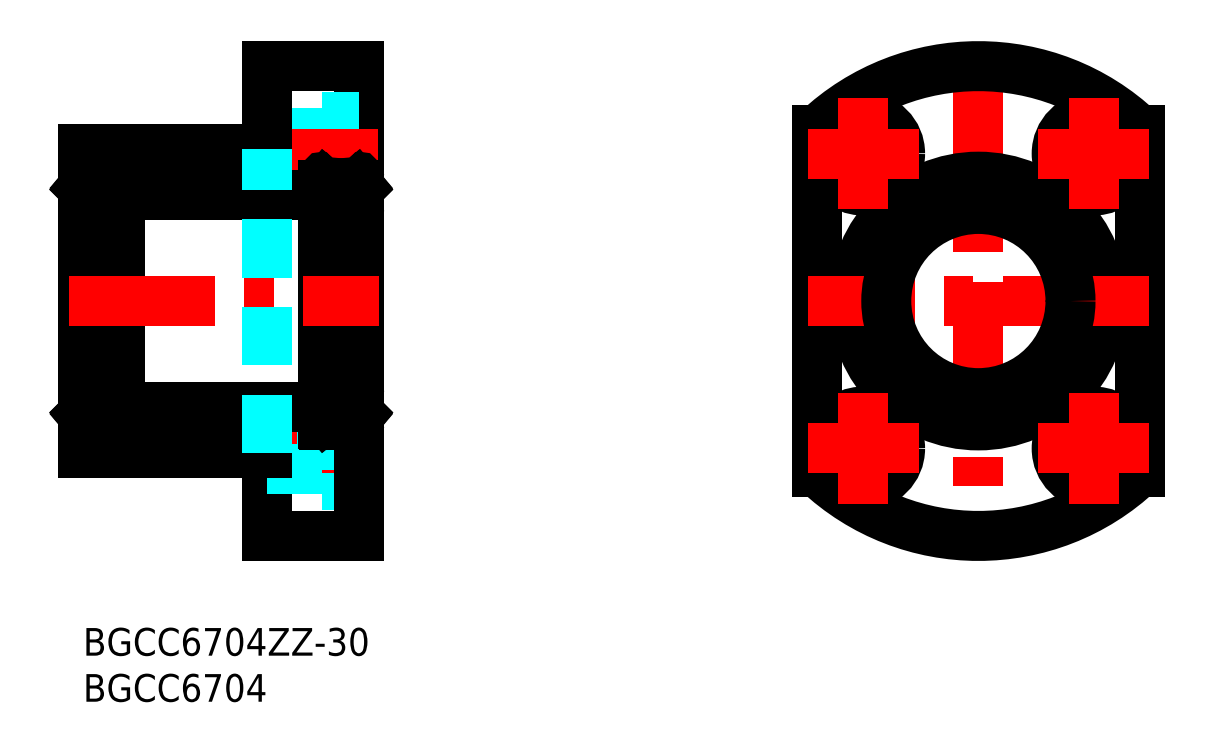
<metadata>
{"format":"dxf","ext":"dxf","renderer":"ezdxf+matplotlib","layout":"modelspace","background":"white","min_lineweight":24,"dpi":150}
</metadata>
<code>
0
SECTION
2
ENTITIES
0
LINE
8
MSM_CONTINUOUS
10
20
20
10
30
0
11
30
21
10
31
0
0
LINE
8
MSM_DASHED
10
30
20
15.5
30
0
11
25.9
21
15.5
31
0
0
LINE
8
MSM_DASHED
10
20
20
21.75
30
0
11
25.9
21
21.75
31
0
0
LINE
8
MSM_CONTINUOUS
10
20
20
19
30
0
11
20
21
10
31
0
0
LINE
8
MSM_CENTER
10
18.06
20
19.5
30
0
11
32.03
21
19.5
31
0
0
LINE
8
MSM_DASHED
10
25.9
20
23.5
30
0
11
25.9
21
15.5
31
0
0
LINE
8
MSM_CONTINUOUS
10
30
20
61
30
0
11
30
21
10
31
0
0
LINE
8
MSM_DASHED
10
20
20
17.25
30
0
11
25.9
21
17.25
31
0
0
LINE
8
MSM_DASHED
10
30
20
47.5
30
0
11
25.9
21
47.5
31
0
0
LINE
8
MSM_DASHED
10
25.9
20
55.5
30
0
11
25.9
21
47.5
31
0
0
LINE
8
MSM_DASHED
10
30
20
55.5
30
0
11
25.9
21
55.5
31
0
0
LINE
8
MSM_DASHED
10
20
20
53.75
30
0
11
25.9
21
53.75
31
0
0
LINE
8
MSM_DASHED
10
20
20
49.25
30
0
11
25.9
21
49.25
31
0
0
LINE
8
MSM_CONTINUOUS
10
26.2
20
49
30
0
11
30
21
49
31
0
0
LINE
8
MSM_CONTINUOUS
10
26
20
48.8
30
0
11
26
21
22.2
31
0
0
LINE
8
MSM_CONTINUOUS
10
26.2
20
22
30
0
11
30
21
22
31
0
0
LINE
8
MSM_DASHED
10
30
20
23.5
30
0
11
25.9
21
23.5
31
0
0
LINE
8
MSM_CONTINUOUS
10
20
20
61
30
0
11
30
21
61
31
0
0
LINE
8
MSM_CENTER
10
18.24
20
51.5
30
0
11
32.03
21
51.5
31
0
0
LINE
8
MSM_CONTINUOUS
10
20
20
61
30
0
11
20
21
52
31
0
0
LINE
8
MSM_CONTINUOUS
10
20
20
52
30
0
11
0
21
52
31
0
0
LINE
8
MSM_CONTINUOUS
10
0
20
52
30
0
11
0
21
19
31
0
0
LINE
8
MSM_CONTINUOUS
10
4
20
47
30
0
11
26
21
47
31
0
0
LINE
8
MSM_CONTINUOUS
10
4
20
24
30
0
11
26
21
24
31
0
0
LINE
8
MSM_CONTINUOUS
10
4
20
48.8
30
0
11
4
21
22.2
31
0
0
LINE
8
MSM_CONTINUOUS
10
3.8
20
22
30
0
11
0
21
22
31
0
0
LINE
8
MSM_CONTINUOUS
10
3.8
20
49
30
0
11
0
21
49
31
0
0
LINE
8
MSM_CONTINUOUS
10
0
20
19
30
0
11
20
21
19
31
0
0
LINE
8
MSM_CENTER
10
-1.527
20
35.5
30
0
11
32.18
21
35.5
31
0
0
LINE
8
MSM_CENTER
10
97.2
20
63
30
0
11
97.2
21
8
31
0
0
LINE
8
MSM_CONTINUOUS
10
79.7
20
54.05
30
0
11
79.7
21
16.95
31
0
0
LINE
8
MSM_CONTINUOUS
10
114.7
20
54.05
30
0
11
114.7
21
16.95
31
0
0
ARC
8
MSM_CONTINUOUS
10
97.2
20
35.5
30
0
40
25.5
50
226.7
51
313.3
0
CIRCLE
8
MSM_CONTINUOUS
10
97.2
20
35.5
30
0
40
13.5
0
ARC
8
MSM_CONTINUOUS
10
97.2
20
35.5
30
0
40
25.5
50
46.66
51
133.3
0
LINE
8
MSM_CENTER
10
115.7
20
35.5
30
0
11
78.7
21
35.5
31
0
0
CIRCLE
8
MSM_CONTINUOUS
10
84.7
20
51.5
30
0
40
2.25
0
CIRCLE
8
MSM_CONTINUOUS
10
84.7
20
51.5
30
0
40
4
0
CIRCLE
8
MSM_CONTINUOUS
10
109.7
20
51.5
30
0
40
2.25
0
CIRCLE
8
MSM_CONTINUOUS
10
109.7
20
51.5
30
0
40
4
0
CIRCLE
8
MSM_CONTINUOUS
10
109.7
20
19.5
30
0
40
2.25
0
CIRCLE
8
MSM_CONTINUOUS
10
109.7
20
19.5
30
0
40
4
0
CIRCLE
8
MSM_CONTINUOUS
10
84.7
20
19.5
30
0
40
2.25
0
CIRCLE
8
MSM_CONTINUOUS
10
84.7
20
19.5
30
0
40
4
0
LINE
8
MSM_CENTER
10
115.7
20
51.5
30
0
11
103.7
21
51.5
31
0
0
LINE
8
MSM_CENTER
10
109.7
20
57.5
30
0
11
109.7
21
45.5
31
0
0
LINE
8
MSM_CONTINUOUS
10
0.2
20
45.5
30
0
11
3.8
21
45.5
31
0
0
LINE
8
MSM_CONTINUOUS
10
0
20
46.68
30
0
11
1.513
21
46.68
31
0
0
LINE
8
MSM_CONTINUOUS
10
0
20
48.1
30
0
11
0.1823
21
48.1
31
0
0
LINE
8
MSM_CONTINUOUS
10
0.4535
20
47.94
30
0
11
1.706
21
47.94
31
0
0
ARC
8
MSM_CONTINUOUS
10
0.3384
20
48.13
30
0
40
0.09768
50
4.997
51
140
0
LINE
8
MSM_CONTINUOUS
10
0.2061
20
47.58
30
0
11
0.2061
21
46.83
31
0
0
LINE
8
MSM_CONTINUOUS
10
0.141
20
47.61
30
0
11
0.141
21
46.83
31
0
0
LINE
8
MSM_CONTINUOUS
10
0.1823
20
48.1
30
0
11
0.2636
21
48.2
31
0
0
LINE
8
MSM_CONTINUOUS
10
0.2403
20
47.97
30
0
11
0.1904
21
48.01
31
0
0
LINE
8
MSM_CONTINUOUS
10
0.3852
20
47.85
30
0
11
0.141
21
47.61
31
0
0
LINE
8
MSM_CONTINUOUS
10
0.4503
20
47.82
30
0
11
0.2061
21
47.58
31
0
0
LINE
8
MSM_CONTINUOUS
10
0.03256
20
48.1
30
0
11
0.1823
21
48.1
31
0
0
ARC
8
MSM_CONTINUOUS
10
0.2322
20
48.06
30
0
40
0.06512
50
140
51
230.1
0
LINE
8
MSM_CONTINUOUS
10
0.3711
20
48.14
30
0
11
0.3852
21
47.85
31
0
0
LINE
8
MSM_CONTINUOUS
10
0.4503
20
47.98
30
0
11
0.4503
21
47.82
31
0
0
LINE
8
MSM_CONTINUOUS
10
0.282
20
48.02
30
0
11
0.2322
21
48.06
31
0
0
LINE
8
MSM_CONTINUOUS
10
0.2403
20
47.97
30
0
11
0.282
21
48.02
31
0
0
LINE
8
MSM_CONTINUOUS
10
0.2322
20
48.06
30
0
11
0.3137
21
48.16
31
0
0
ARC
8
MSM_CONTINUOUS
10
0.3386
20
48.13
30
0
40
0.03256
50
2.82
51
140
0
LINE
8
MSM_CONTINUOUS
10
0.4358
20
48.14
30
0
11
0.4535
21
47.94
31
0
0
LINE
8
MSM_CONTINUOUS
10
0.141
20
46.83
30
0
11
0.2061
21
46.83
31
0
0
LINE
8
MSM_CONTINUOUS
10
2.294
20
47.94
30
0
11
3.547
21
47.94
31
0
0
LINE
8
MSM_CONTINUOUS
10
3.564
20
48.14
30
0
11
3.547
21
47.94
31
0
0
ARC
8
MSM_CONTINUOUS
10
3.661
20
48.13
30
0
40
0.03256
50
40
51
177.2
0
LINE
8
MSM_CONTINUOUS
10
3.768
20
48.06
30
0
11
3.686
21
48.16
31
0
0
LINE
8
MSM_CONTINUOUS
10
3.76
20
47.97
30
0
11
3.718
21
48.02
31
0
0
LINE
8
MSM_CONTINUOUS
10
3.718
20
48.02
30
0
11
3.768
21
48.06
31
0
0
LINE
8
MSM_CONTINUOUS
10
3.55
20
47.98
30
0
11
3.55
21
47.82
31
0
0
LINE
8
MSM_CONTINUOUS
10
3.629
20
48.14
30
0
11
3.615
21
47.85
31
0
0
ARC
8
MSM_CONTINUOUS
10
3.768
20
48.06
30
0
40
0.06512
50
309.9
51
40
0
LINE
8
MSM_CONTINUOUS
10
3.55
20
47.82
30
0
11
3.794
21
47.58
31
0
0
LINE
8
MSM_CONTINUOUS
10
3.615
20
47.85
30
0
11
3.859
21
47.61
31
0
0
LINE
8
MSM_CONTINUOUS
10
3.76
20
47.97
30
0
11
3.81
21
48.01
31
0
0
LINE
8
MSM_CONTINUOUS
10
3.818
20
48.1
30
0
11
3.736
21
48.2
31
0
0
ARC
8
MSM_CONTINUOUS
10
3.662
20
48.13
30
0
40
0.09768
50
40
51
175
0
LINE
8
MSM_CONTINUOUS
10
3.967
20
48.1
30
0
11
3.818
21
48.1
31
0
0
LINE
8
MSM_CONTINUOUS
10
4
20
48.1
30
0
11
3.818
21
48.1
31
0
0
LINE
8
MSM_CONTINUOUS
10
3.859
20
46.83
30
0
11
3.794
21
46.83
31
0
0
LINE
8
MSM_CONTINUOUS
10
3.859
20
47.61
30
0
11
3.859
21
46.83
31
0
0
LINE
8
MSM_CONTINUOUS
10
3.794
20
47.58
30
0
11
3.794
21
46.83
31
0
0
CIRCLE
8
MSM_CONTINUOUS
10
2
20
47.25
30
0
40
0.75
0
LINE
8
MSM_CONTINUOUS
10
0.4874
20
46.68
30
0
11
1.513
21
46.68
31
0
0
LINE
8
MSM_CONTINUOUS
10
2.487
20
46.68
30
0
11
4
21
46.68
31
0
0
LINE
8
MSM_CONTINUOUS
10
2.487
20
24.32
30
0
11
4
21
24.32
31
0
0
CIRCLE
8
MSM_CONTINUOUS
10
2
20
23.75
30
0
40
0.75
0
LINE
8
MSM_CONTINUOUS
10
3.794
20
23.42
30
0
11
3.794
21
24.17
31
0
0
LINE
8
MSM_CONTINUOUS
10
3.859
20
23.39
30
0
11
3.859
21
24.17
31
0
0
LINE
8
MSM_CONTINUOUS
10
3.859
20
24.17
30
0
11
3.794
21
24.17
31
0
0
LINE
8
MSM_CONTINUOUS
10
4
20
22.9
30
0
11
3.818
21
22.9
31
0
0
LINE
8
MSM_CONTINUOUS
10
3.967
20
22.9
30
0
11
3.818
21
22.9
31
0
0
ARC
8
MSM_CONTINUOUS
10
3.662
20
22.87
30
0
40
0.09768
50
185
51
320
0
LINE
8
MSM_CONTINUOUS
10
3.818
20
22.9
30
0
11
3.736
21
22.8
31
0
0
LINE
8
MSM_CONTINUOUS
10
3.76
20
23.03
30
0
11
3.81
21
22.99
31
0
0
LINE
8
MSM_CONTINUOUS
10
3.615
20
23.15
30
0
11
3.859
21
23.39
31
0
0
LINE
8
MSM_CONTINUOUS
10
3.55
20
23.18
30
0
11
3.794
21
23.42
31
0
0
ARC
8
MSM_CONTINUOUS
10
3.768
20
22.94
30
0
40
0.06512
50
320
51
50.08
0
LINE
8
MSM_CONTINUOUS
10
3.629
20
22.86
30
0
11
3.615
21
23.15
31
0
0
LINE
8
MSM_CONTINUOUS
10
3.55
20
23.02
30
0
11
3.55
21
23.18
31
0
0
LINE
8
MSM_CONTINUOUS
10
3.718
20
22.98
30
0
11
3.768
21
22.94
31
0
0
LINE
8
MSM_CONTINUOUS
10
3.76
20
23.03
30
0
11
3.718
21
22.98
31
0
0
LINE
8
MSM_CONTINUOUS
10
3.768
20
22.94
30
0
11
3.686
21
22.84
31
0
0
ARC
8
MSM_CONTINUOUS
10
3.661
20
22.87
30
0
40
0.03256
50
182.8
51
320
0
LINE
8
MSM_CONTINUOUS
10
3.564
20
22.86
30
0
11
3.547
21
23.06
31
0
0
LINE
8
MSM_CONTINUOUS
10
2.294
20
23.06
30
0
11
3.547
21
23.06
31
0
0
LINE
8
MSM_CONTINUOUS
10
0.141
20
24.17
30
0
11
0.2061
21
24.17
31
0
0
LINE
8
MSM_CONTINUOUS
10
0.4358
20
22.86
30
0
11
0.4535
21
23.06
31
0
0
ARC
8
MSM_CONTINUOUS
10
0.3386
20
22.87
30
0
40
0.03256
50
220
51
357.2
0
LINE
8
MSM_CONTINUOUS
10
0.2322
20
22.94
30
0
11
0.3137
21
22.84
31
0
0
LINE
8
MSM_CONTINUOUS
10
0.2403
20
23.03
30
0
11
0.282
21
22.98
31
0
0
LINE
8
MSM_CONTINUOUS
10
0.282
20
22.98
30
0
11
0.2322
21
22.94
31
0
0
LINE
8
MSM_CONTINUOUS
10
0.4503
20
23.02
30
0
11
0.4503
21
23.18
31
0
0
LINE
8
MSM_CONTINUOUS
10
0.3711
20
22.86
30
0
11
0.3852
21
23.15
31
0
0
ARC
8
MSM_CONTINUOUS
10
0.2322
20
22.94
30
0
40
0.06512
50
129.9
51
220
0
LINE
8
MSM_CONTINUOUS
10
0.03256
20
22.9
30
0
11
0.1823
21
22.9
31
0
0
LINE
8
MSM_CONTINUOUS
10
0.4503
20
23.18
30
0
11
0.2061
21
23.42
31
0
0
LINE
8
MSM_CONTINUOUS
10
0.3852
20
23.15
30
0
11
0.141
21
23.39
31
0
0
LINE
8
MSM_CONTINUOUS
10
0.2403
20
23.03
30
0
11
0.1904
21
22.99
31
0
0
LINE
8
MSM_CONTINUOUS
10
0.1823
20
22.9
30
0
11
0.2636
21
22.8
31
0
0
LINE
8
MSM_CONTINUOUS
10
0.141
20
23.39
30
0
11
0.141
21
24.17
31
0
0
LINE
8
MSM_CONTINUOUS
10
0.2061
20
23.42
30
0
11
0.2061
21
24.17
31
0
0
ARC
8
MSM_CONTINUOUS
10
0.3384
20
22.87
30
0
40
0.09768
50
220
51
355
0
LINE
8
MSM_CONTINUOUS
10
0.4535
20
23.06
30
0
11
1.706
21
23.06
31
0
0
LINE
8
MSM_CONTINUOUS
10
0
20
22.9
30
0
11
0.1823
21
22.9
31
0
0
LINE
8
MSM_CONTINUOUS
10
0
20
24.32
30
0
11
1.513
21
24.32
31
0
0
LINE
8
MSM_CONTINUOUS
10
0.2
20
25.5
30
0
11
3.8
21
25.5
31
0
0
LINE
8
MSM_CONTINUOUS
10
26.2
20
45.5
30
0
11
29.8
21
45.5
31
0
0
LINE
8
MSM_CONTINUOUS
10
26
20
46.68
30
0
11
27.51
21
46.68
31
0
0
LINE
8
MSM_CONTINUOUS
10
26
20
48.1
30
0
11
26.18
21
48.1
31
0
0
LINE
8
MSM_CONTINUOUS
10
26.45
20
47.94
30
0
11
27.71
21
47.94
31
0
0
ARC
8
MSM_CONTINUOUS
10
26.34
20
48.13
30
0
40
0.09768
50
4.997
51
140
0
LINE
8
MSM_CONTINUOUS
10
26.21
20
47.58
30
0
11
26.21
21
46.83
31
0
0
LINE
8
MSM_CONTINUOUS
10
26.14
20
47.61
30
0
11
26.14
21
46.83
31
0
0
LINE
8
MSM_CONTINUOUS
10
26.18
20
48.1
30
0
11
26.26
21
48.2
31
0
0
LINE
8
MSM_CONTINUOUS
10
26.24
20
47.97
30
0
11
26.19
21
48.01
31
0
0
LINE
8
MSM_CONTINUOUS
10
26.39
20
47.85
30
0
11
26.14
21
47.61
31
0
0
LINE
8
MSM_CONTINUOUS
10
26.45
20
47.82
30
0
11
26.21
21
47.58
31
0
0
LINE
8
MSM_CONTINUOUS
10
26.03
20
48.1
30
0
11
26.18
21
48.1
31
0
0
ARC
8
MSM_CONTINUOUS
10
26.23
20
48.06
30
0
40
0.06512
50
140
51
230.1
0
LINE
8
MSM_CONTINUOUS
10
26.37
20
48.14
30
0
11
26.39
21
47.85
31
0
0
LINE
8
MSM_CONTINUOUS
10
26.45
20
47.98
30
0
11
26.45
21
47.82
31
0
0
LINE
8
MSM_CONTINUOUS
10
26.28
20
48.02
30
0
11
26.23
21
48.06
31
0
0
LINE
8
MSM_CONTINUOUS
10
26.24
20
47.97
30
0
11
26.28
21
48.02
31
0
0
LINE
8
MSM_CONTINUOUS
10
26.23
20
48.06
30
0
11
26.31
21
48.16
31
0
0
ARC
8
MSM_CONTINUOUS
10
26.34
20
48.13
30
0
40
0.03256
50
2.82
51
140
0
LINE
8
MSM_CONTINUOUS
10
26.44
20
48.14
30
0
11
26.45
21
47.94
31
0
0
LINE
8
MSM_CONTINUOUS
10
26.14
20
46.83
30
0
11
26.21
21
46.83
31
0
0
LINE
8
MSM_CONTINUOUS
10
28.29
20
47.94
30
0
11
29.55
21
47.94
31
0
0
LINE
8
MSM_CONTINUOUS
10
29.56
20
48.14
30
0
11
29.55
21
47.94
31
0
0
ARC
8
MSM_CONTINUOUS
10
29.66
20
48.13
30
0
40
0.03256
50
40
51
177.2
0
LINE
8
MSM_CONTINUOUS
10
29.77
20
48.06
30
0
11
29.69
21
48.16
31
0
0
LINE
8
MSM_CONTINUOUS
10
29.76
20
47.97
30
0
11
29.72
21
48.02
31
0
0
LINE
8
MSM_CONTINUOUS
10
29.72
20
48.02
30
0
11
29.77
21
48.06
31
0
0
LINE
8
MSM_CONTINUOUS
10
29.55
20
47.98
30
0
11
29.55
21
47.82
31
0
0
LINE
8
MSM_CONTINUOUS
10
29.63
20
48.14
30
0
11
29.61
21
47.85
31
0
0
ARC
8
MSM_CONTINUOUS
10
29.77
20
48.06
30
0
40
0.06512
50
309.9
51
40
0
LINE
8
MSM_CONTINUOUS
10
29.55
20
47.82
30
0
11
29.79
21
47.58
31
0
0
LINE
8
MSM_CONTINUOUS
10
29.61
20
47.85
30
0
11
29.86
21
47.61
31
0
0
LINE
8
MSM_CONTINUOUS
10
29.76
20
47.97
30
0
11
29.81
21
48.01
31
0
0
LINE
8
MSM_CONTINUOUS
10
29.82
20
48.1
30
0
11
29.74
21
48.2
31
0
0
ARC
8
MSM_CONTINUOUS
10
29.66
20
48.13
30
0
40
0.09768
50
40
51
175
0
LINE
8
MSM_CONTINUOUS
10
29.97
20
48.1
30
0
11
29.82
21
48.1
31
0
0
LINE
8
MSM_CONTINUOUS
10
30
20
48.1
30
0
11
29.82
21
48.1
31
0
0
LINE
8
MSM_CONTINUOUS
10
29.86
20
46.83
30
0
11
29.79
21
46.83
31
0
0
LINE
8
MSM_CONTINUOUS
10
29.86
20
47.61
30
0
11
29.86
21
46.83
31
0
0
LINE
8
MSM_CONTINUOUS
10
29.79
20
47.58
30
0
11
29.79
21
46.83
31
0
0
CIRCLE
8
MSM_CONTINUOUS
10
28
20
47.25
30
0
40
0.75
0
LINE
8
MSM_CONTINUOUS
10
28.49
20
46.68
30
0
11
30
21
46.68
31
0
0
LINE
8
MSM_CONTINUOUS
10
28.49
20
24.32
30
0
11
30
21
24.32
31
0
0
CIRCLE
8
MSM_CONTINUOUS
10
28
20
23.75
30
0
40
0.75
0
LINE
8
MSM_CONTINUOUS
10
29.79
20
23.42
30
0
11
29.79
21
24.17
31
0
0
LINE
8
MSM_CONTINUOUS
10
29.86
20
23.39
30
0
11
29.86
21
24.17
31
0
0
LINE
8
MSM_CONTINUOUS
10
29.86
20
24.17
30
0
11
29.79
21
24.17
31
0
0
LINE
8
MSM_CONTINUOUS
10
30
20
22.9
30
0
11
29.82
21
22.9
31
0
0
LINE
8
MSM_CONTINUOUS
10
29.97
20
22.9
30
0
11
29.82
21
22.9
31
0
0
ARC
8
MSM_CONTINUOUS
10
29.66
20
22.87
30
0
40
0.09768
50
185
51
320
0
LINE
8
MSM_CONTINUOUS
10
29.82
20
22.9
30
0
11
29.74
21
22.8
31
0
0
LINE
8
MSM_CONTINUOUS
10
29.76
20
23.03
30
0
11
29.81
21
22.99
31
0
0
LINE
8
MSM_CONTINUOUS
10
29.61
20
23.15
30
0
11
29.86
21
23.39
31
0
0
LINE
8
MSM_CONTINUOUS
10
29.55
20
23.18
30
0
11
29.79
21
23.42
31
0
0
ARC
8
MSM_CONTINUOUS
10
29.77
20
22.94
30
0
40
0.06512
50
320
51
50.08
0
LINE
8
MSM_CONTINUOUS
10
29.63
20
22.86
30
0
11
29.61
21
23.15
31
0
0
LINE
8
MSM_CONTINUOUS
10
29.55
20
23.02
30
0
11
29.55
21
23.18
31
0
0
LINE
8
MSM_CONTINUOUS
10
29.72
20
22.98
30
0
11
29.77
21
22.94
31
0
0
LINE
8
MSM_CONTINUOUS
10
29.76
20
23.03
30
0
11
29.72
21
22.98
31
0
0
LINE
8
MSM_CONTINUOUS
10
29.77
20
22.94
30
0
11
29.69
21
22.84
31
0
0
ARC
8
MSM_CONTINUOUS
10
29.66
20
22.87
30
0
40
0.03256
50
182.8
51
320
0
LINE
8
MSM_CONTINUOUS
10
29.56
20
22.86
30
0
11
29.55
21
23.06
31
0
0
LINE
8
MSM_CONTINUOUS
10
28.29
20
23.06
30
0
11
29.55
21
23.06
31
0
0
LINE
8
MSM_CONTINUOUS
10
26.14
20
24.17
30
0
11
26.21
21
24.17
31
0
0
LINE
8
MSM_CONTINUOUS
10
26.44
20
22.86
30
0
11
26.45
21
23.06
31
0
0
ARC
8
MSM_CONTINUOUS
10
26.34
20
22.87
30
0
40
0.03256
50
220
51
357.2
0
LINE
8
MSM_CONTINUOUS
10
26.23
20
22.94
30
0
11
26.31
21
22.84
31
0
0
LINE
8
MSM_CONTINUOUS
10
26.24
20
23.03
30
0
11
26.28
21
22.98
31
0
0
LINE
8
MSM_CONTINUOUS
10
26.28
20
22.98
30
0
11
26.23
21
22.94
31
0
0
LINE
8
MSM_CONTINUOUS
10
26.45
20
23.02
30
0
11
26.45
21
23.18
31
0
0
LINE
8
MSM_CONTINUOUS
10
26.37
20
22.86
30
0
11
26.39
21
23.15
31
0
0
ARC
8
MSM_CONTINUOUS
10
26.23
20
22.94
30
0
40
0.06512
50
129.9
51
220
0
LINE
8
MSM_CONTINUOUS
10
26.03
20
22.9
30
0
11
26.18
21
22.9
31
0
0
LINE
8
MSM_CONTINUOUS
10
26.45
20
23.18
30
0
11
26.21
21
23.42
31
0
0
LINE
8
MSM_CONTINUOUS
10
26.39
20
23.15
30
0
11
26.14
21
23.39
31
0
0
LINE
8
MSM_CONTINUOUS
10
26.24
20
23.03
30
0
11
26.19
21
22.99
31
0
0
LINE
8
MSM_CONTINUOUS
10
26.18
20
22.9
30
0
11
26.26
21
22.8
31
0
0
LINE
8
MSM_CONTINUOUS
10
26.14
20
23.39
30
0
11
26.14
21
24.17
31
0
0
LINE
8
MSM_CONTINUOUS
10
26.21
20
23.42
30
0
11
26.21
21
24.17
31
0
0
ARC
8
MSM_CONTINUOUS
10
26.34
20
22.87
30
0
40
0.09768
50
220
51
355
0
LINE
8
MSM_CONTINUOUS
10
26.45
20
23.06
30
0
11
27.71
21
23.06
31
0
0
LINE
8
MSM_CONTINUOUS
10
26
20
22.9
30
0
11
26.18
21
22.9
31
0
0
LINE
8
MSM_CONTINUOUS
10
26
20
24.32
30
0
11
27.51
21
24.32
31
0
0
LINE
8
MSM_CONTINUOUS
10
26.2
20
25.5
30
0
11
29.8
21
25.5
31
0
0
LINE
8
MSM_DASHED
10
20
20
19
30
0
11
20
21
52
31
0
0
CIRCLE
8
MSM_CONTINUOUS
10
97.2
20
35.5
30
0
40
10
0
LINE
8
MSM_CENTER
10
90.7
20
51.5
30
0
11
78.7
21
51.5
31
0
0
LINE
8
MSM_CENTER
10
84.7
20
57.5
30
0
11
84.7
21
45.5
31
0
0
LINE
8
MSM_CENTER
10
90.7
20
19.5
30
0
11
78.7
21
19.5
31
0
0
LINE
8
MSM_CENTER
10
84.7
20
25.5
30
0
11
84.7
21
13.5
31
0
0
LINE
8
MSM_CENTER
10
115.7
20
19.5
30
0
11
103.7
21
19.5
31
0
0
LINE
8
MSM_CENTER
10
109.7
20
25.5
30
0
11
109.7
21
13.5
31
0
0
ARC
8
MSM_CONTINUOUS
10
26.2
20
22.2
30
0
40
0.2
50
180
51
270
0
ARC
8
MSM_CONTINUOUS
10
29.8
20
22.2
30
0
40
0.2
50
270
51
0
0
ARC
8
MSM_CONTINUOUS
10
26.2
20
25.3
30
0
40
0.2
50
90
51
180
0
ARC
8
MSM_CONTINUOUS
10
29.8
20
25.3
30
0
40
0.2
50
0
51
90
0
ARC
8
MSM_CONTINUOUS
10
26.2
20
48.8
30
0
40
0.2
50
90
51
180
0
ARC
8
MSM_CONTINUOUS
10
29.8
20
48.8
30
0
40
0.2
50
0
51
90
0
ARC
8
MSM_CONTINUOUS
10
29.8
20
45.7
30
0
40
0.2
50
270
51
0
0
ARC
8
MSM_CONTINUOUS
10
26.2
20
45.7
30
0
40
0.2
50
180
51
270
0
ARC
8
MSM_CONTINUOUS
10
0.2
20
22.2
30
0
40
0.2
50
180
51
270
0
ARC
8
MSM_CONTINUOUS
10
3.8
20
22.2
30
0
40
0.2
50
270
51
0
0
ARC
8
MSM_CONTINUOUS
10
0.2
20
25.3
30
0
40
0.2
50
90
51
180
0
ARC
8
MSM_CONTINUOUS
10
3.8
20
25.3
30
0
40
0.2
50
0
51
90
0
ARC
8
MSM_CONTINUOUS
10
0.2
20
48.8
30
0
40
0.2
50
90
51
180
0
ARC
8
MSM_CONTINUOUS
10
3.8
20
48.8
30
0
40
0.2
50
0
51
90
0
ARC
8
MSM_CONTINUOUS
10
0.2
20
45.7
30
0
40
0.2
50
180
51
270
0
ARC
8
MSM_CONTINUOUS
10
3.8
20
45.7
30
0
40
0.2
50
270
51
0
0
TEXT
8
MSM_PART_NUMBER
10
-6e-16
20
-3
30
0
40
3
1
BGCC6704ZZ-30
0
TEXT
8
MSM_PART_NUMBER
10
-1.5e-15
20
-8
30
0
40
3
1
BGCC6704
0
VIEWPORT
8
0
10
5.25
20
4
30
0
40
12.6
41
9.6
68
     1
69
     1
0
VIEWPORT
8
0
10
5.25
20
4
30
0
40
8.4
41
6.4
68
     2
69
     2
0
ENDSEC
0
EOF

</code>
